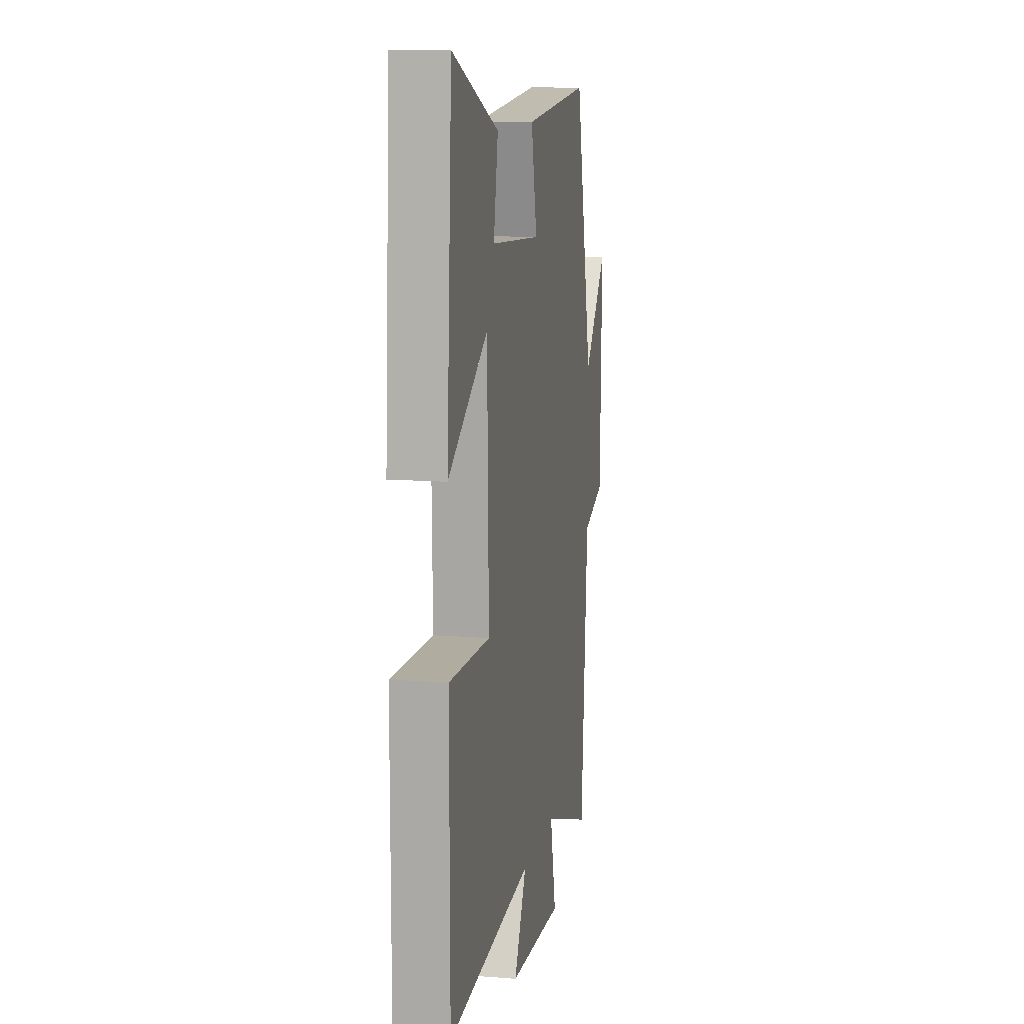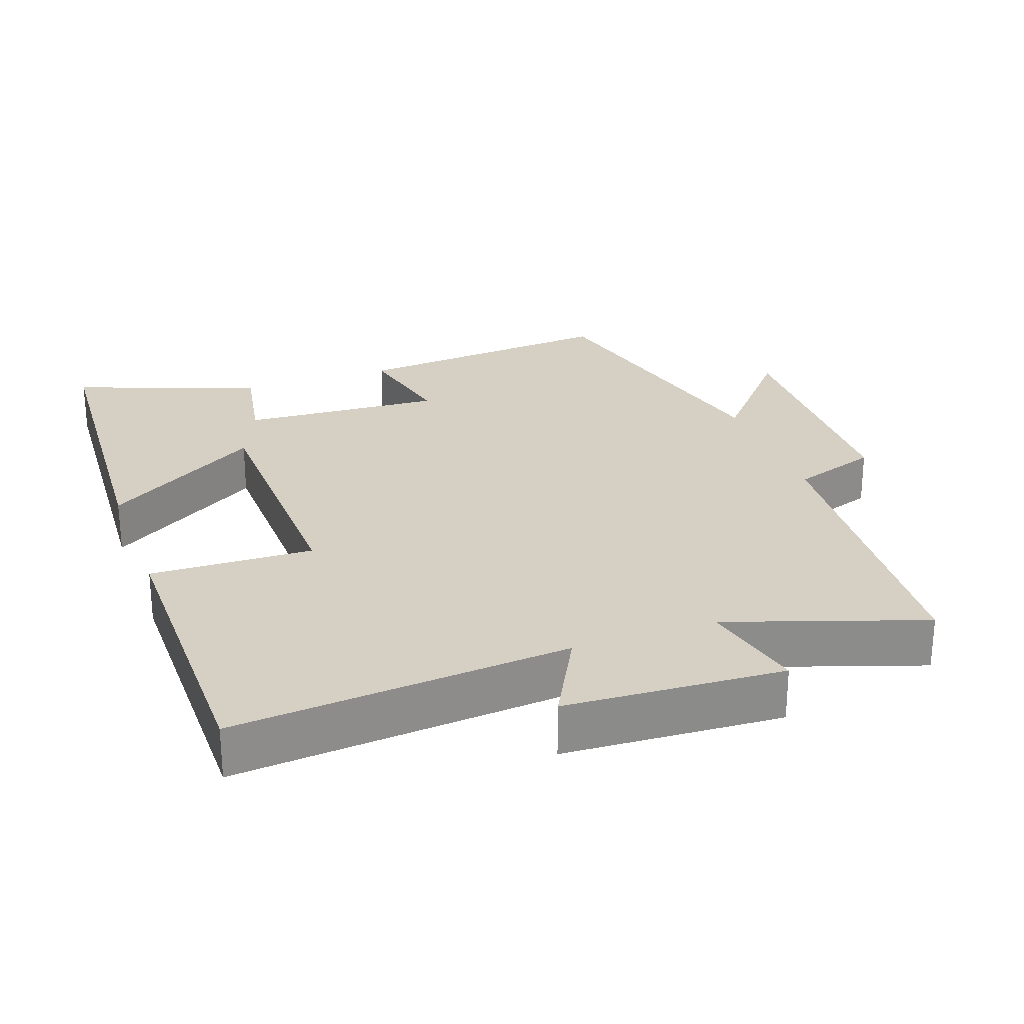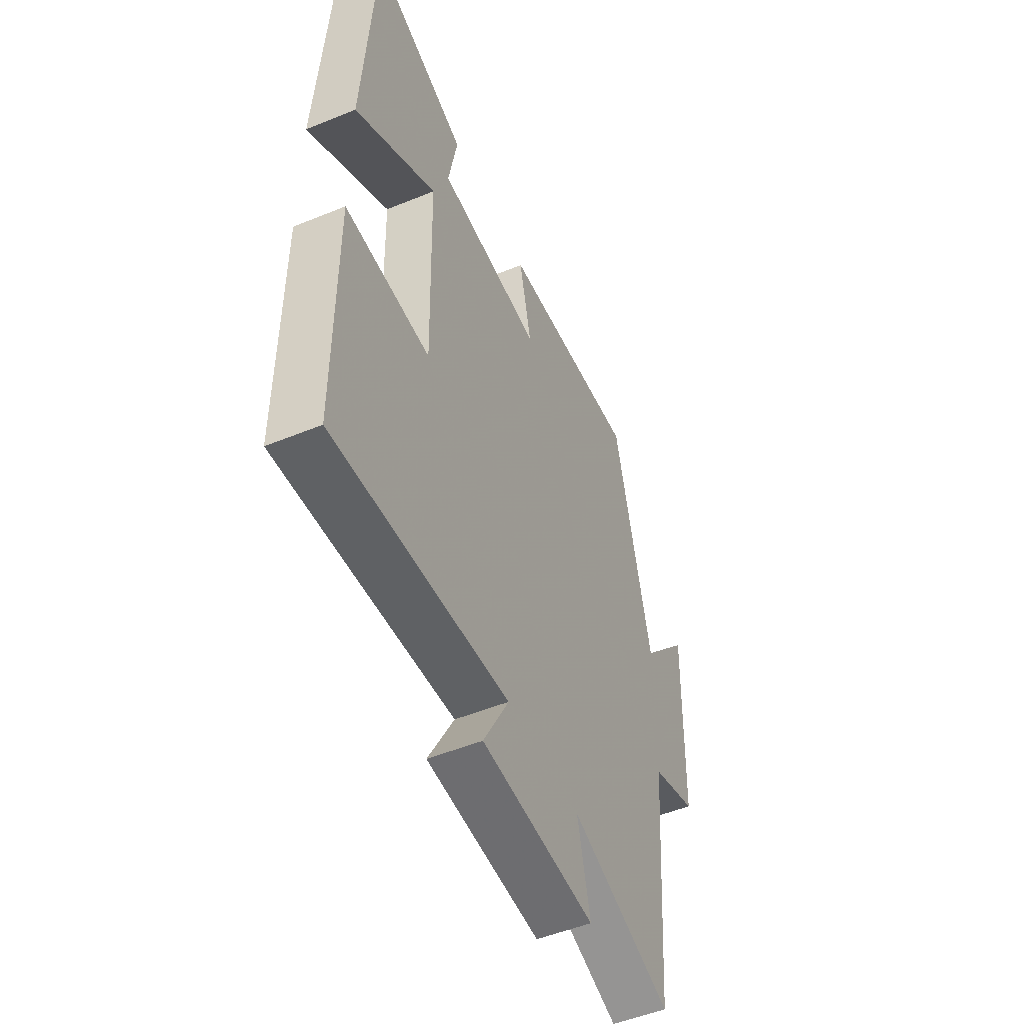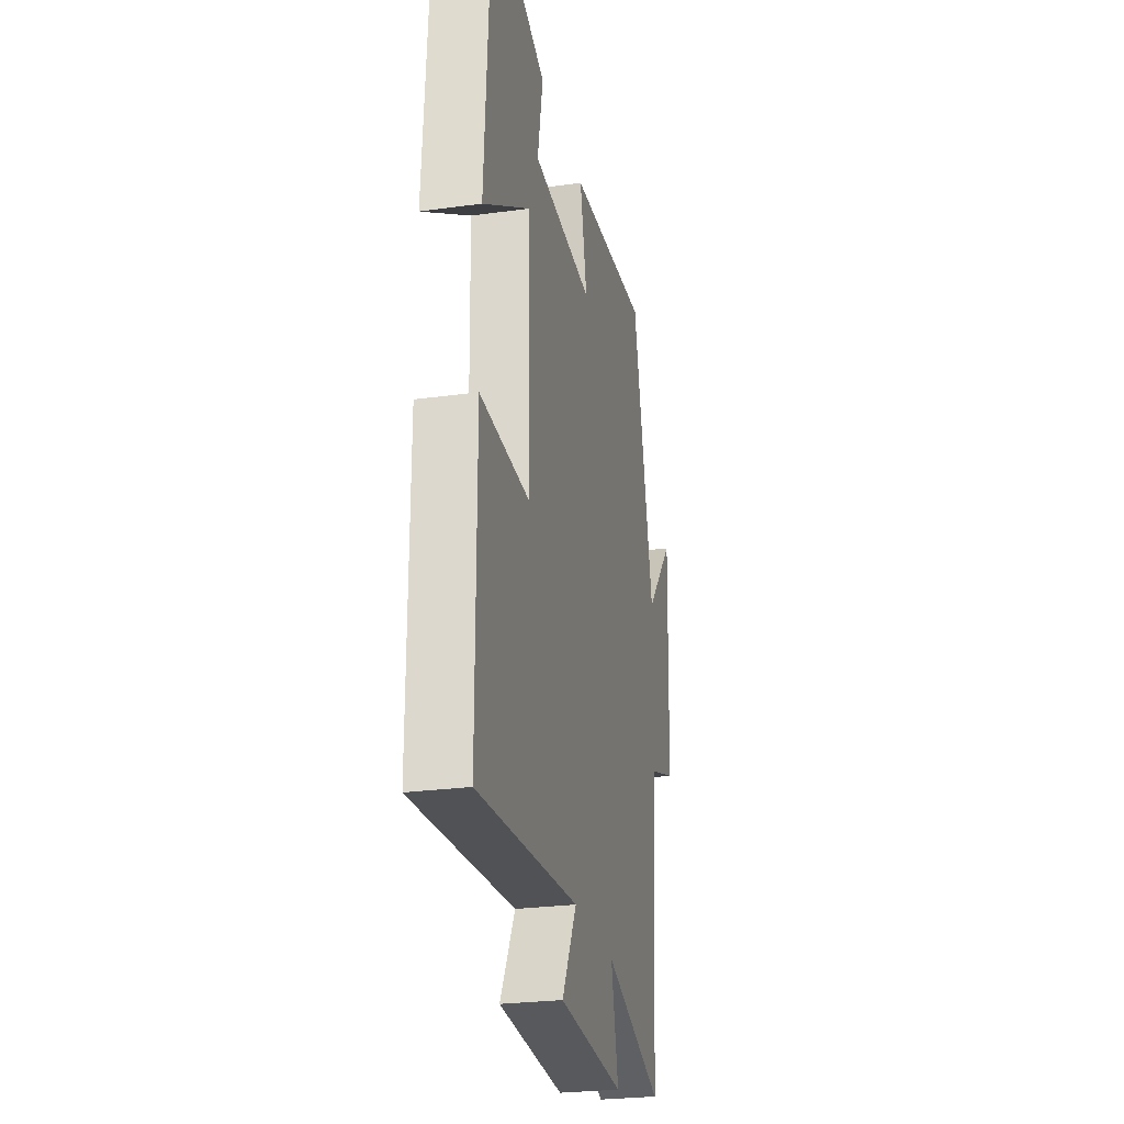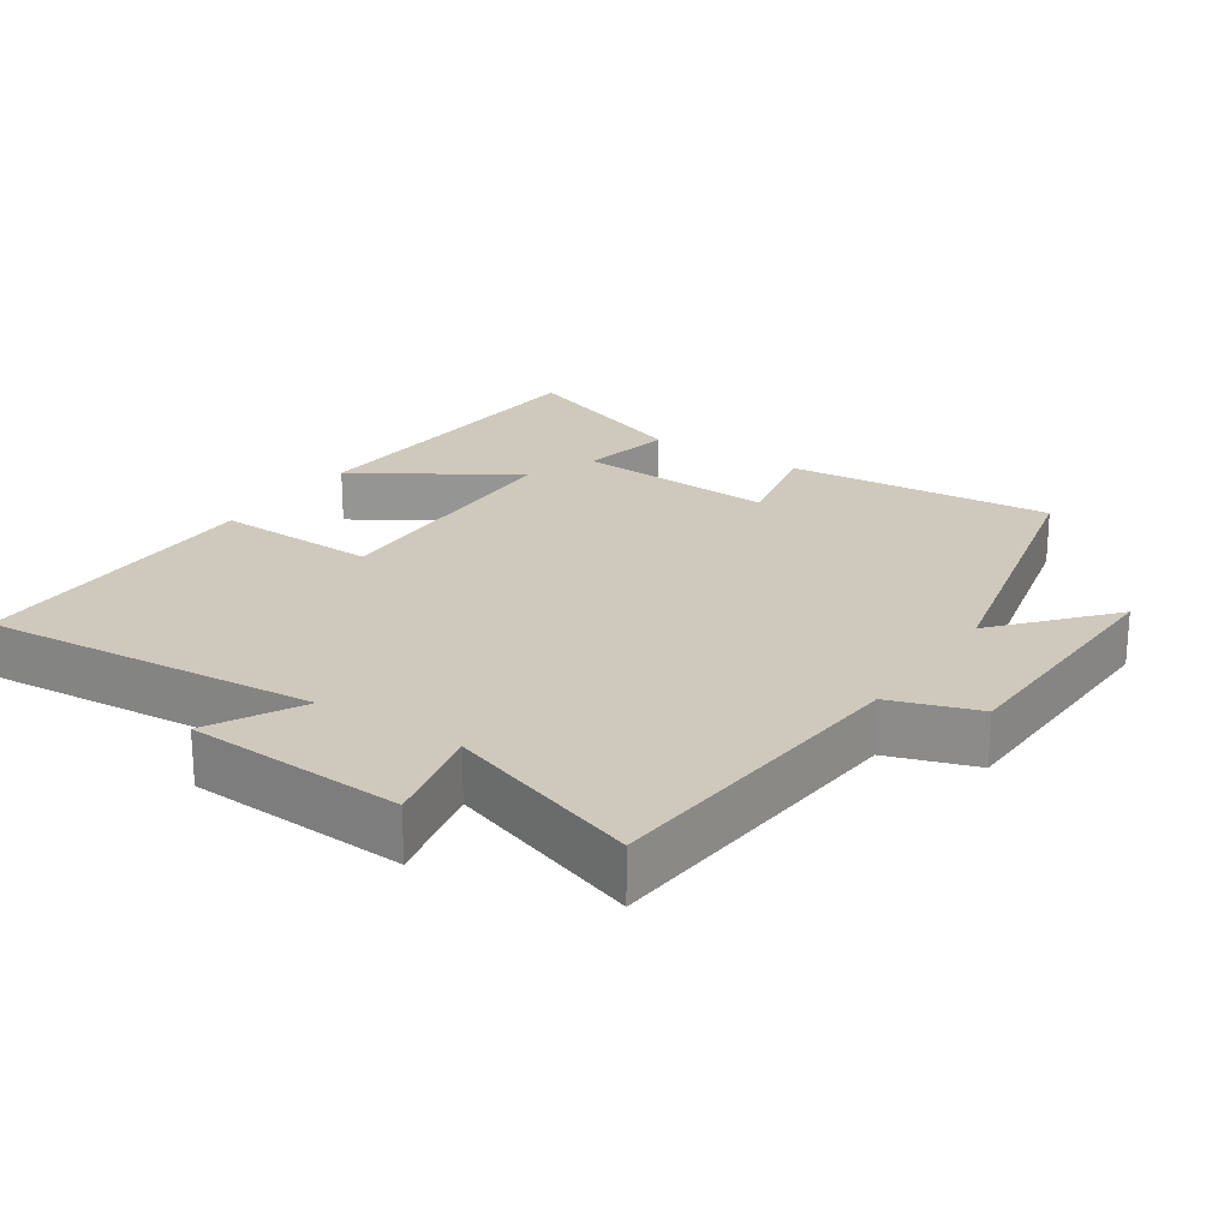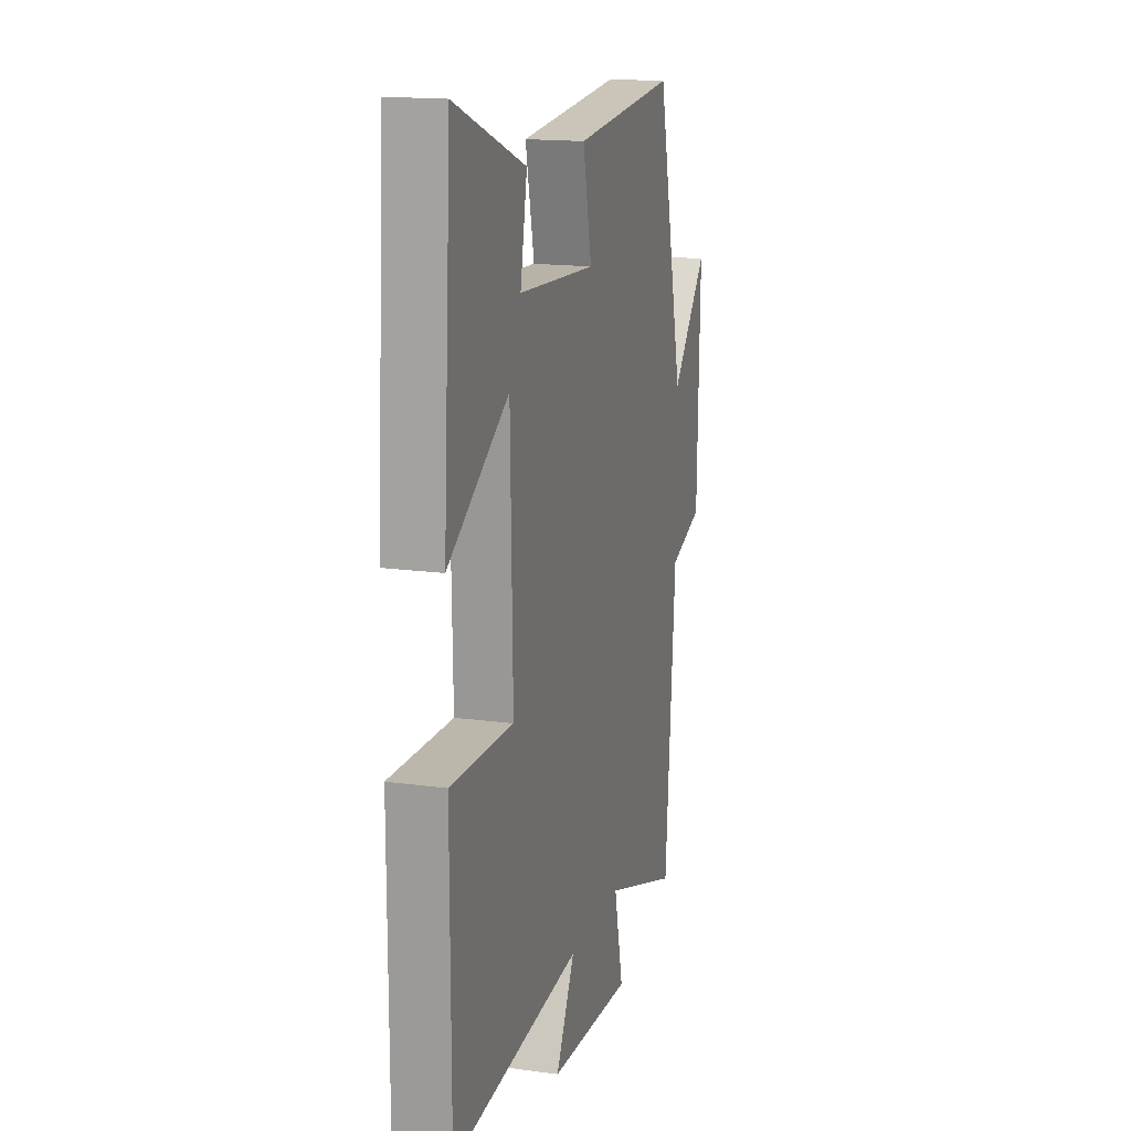
<metadata>
{"format":"obj","ext":"obj","renderer":"f3d","projection":"perspective","resolution":1024,"background":"white","views":[{"elev":11.8,"azim":100.8,"up":"+Z"},{"elev":26.0,"azim":160.1,"up":"+Y"},{"elev":-51.2,"azim":114.0,"up":"+Z"},{"elev":-26.1,"azim":102.2,"up":"+Z"},{"elev":22.4,"azim":-146.2,"up":"+Y"},{"elev":16.1,"azim":105.9,"up":"+Z"}]}
</metadata>
<code>
v -0.462 0.07 -0.595
v -0.5 0.07 -0.138
v -0.623 0.07 -0.097
v -0.633 0.07 0.265
v -0.5 0.07 0.112
v -0.401 0.07 0.532
v -0.02 0.07 0.5
v -0.053 0.07 0.349
v 0.233 0.07 0.367
v 0.208 0.07 0.5
v 0.47 0.07 0.599
v 0.5 0.07 0.127
v 0.276 0.07 0.267
v 0.268 0.07 -0.113
v 0.5 0.07 -0.105
v 0.5 0.07 -0.54
v 0.022 0.07 -0.5
v 0.092 0.07 -0.631
v -0.218 0.07 -0.649
v -0.184 0.07 -0.5
v -0.462 0 -0.595
v -0.5 0 -0.138
v -0.623 0 -0.097
v -0.633 0 0.265
v -0.5 0 0.112
v -0.401 0 0.532
v -0.02 0 0.5
v -0.053 0 0.349
v 0.233 0 0.367
v 0.208 0 0.5
v 0.47 0 0.599
v 0.5 0 0.127
v 0.276 0 0.267
v 0.268 0 -0.113
v 0.5 0 -0.105
v 0.5 0 -0.54
v 0.022 0 -0.5
v 0.092 0 -0.631
v -0.218 0 -0.649
v -0.184 0 -0.5
f 17 18 19 20
f 14 15 16 17
f 13 14 17 20
f 11 12 13
f 10 11 13
f 9 10 13
f 20 1 2
f 13 20 2
f 9 13 2
f 8 9 2
f 7 8 2
f 6 7 2
f 5 6 2
f 2 3 4 5
f 40 39 38 37
f 37 36 35 34
f 40 37 34 33
f 33 32 31
f 33 31 30
f 33 30 29
f 22 21 40
f 22 40 33
f 22 33 29
f 22 29 28
f 22 28 27
f 22 27 26
f 22 26 25
f 25 24 23 22
f 1 21 22 2
f 2 22 23 3
f 3 23 24 4
f 4 24 25 5
f 5 25 26 6
f 6 26 27 7
f 7 27 28 8
f 8 28 29 9
f 9 29 30 10
f 10 30 31 11
f 11 31 32 12
f 12 32 33 13
f 13 33 34 14
f 14 34 35 15
f 15 35 36 16
f 16 36 37 17
f 17 37 38 18
f 18 38 39 19
f 19 39 40 20
f 20 40 21 1

</code>
